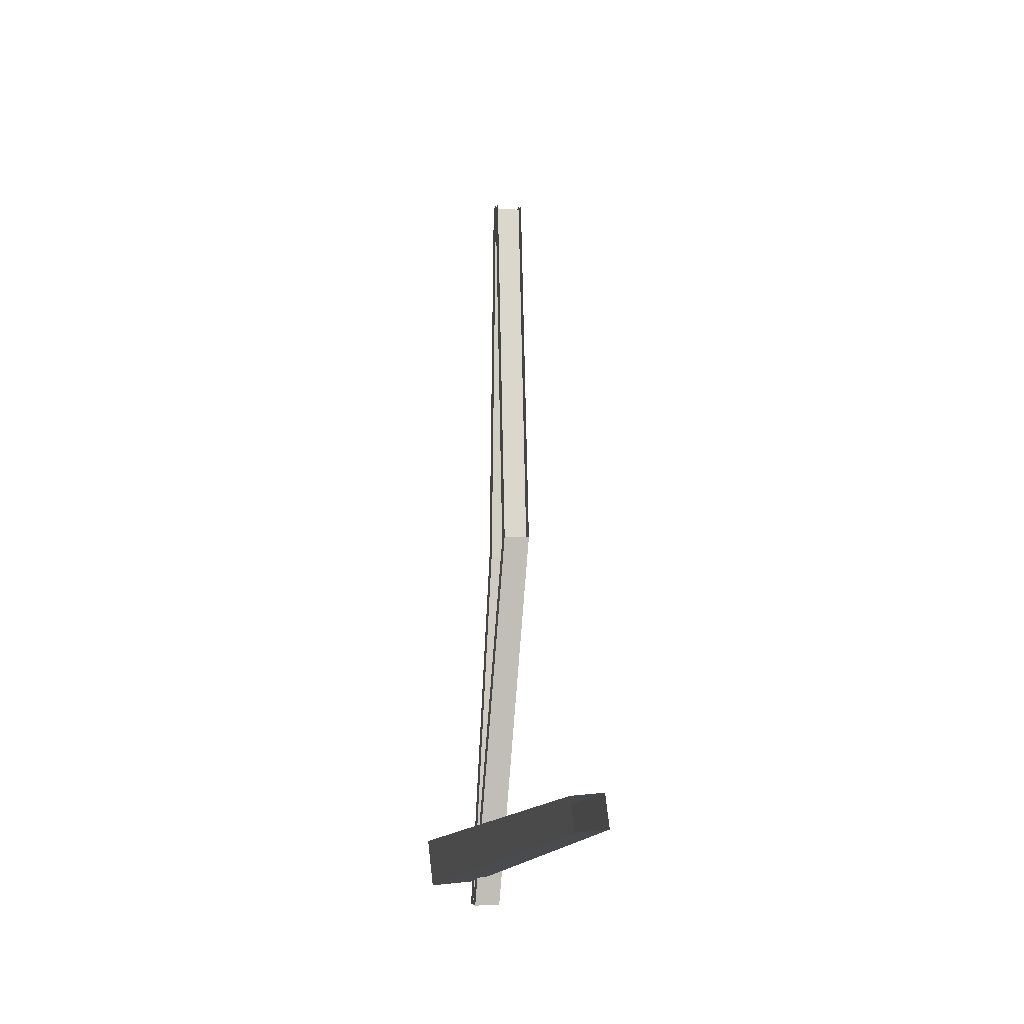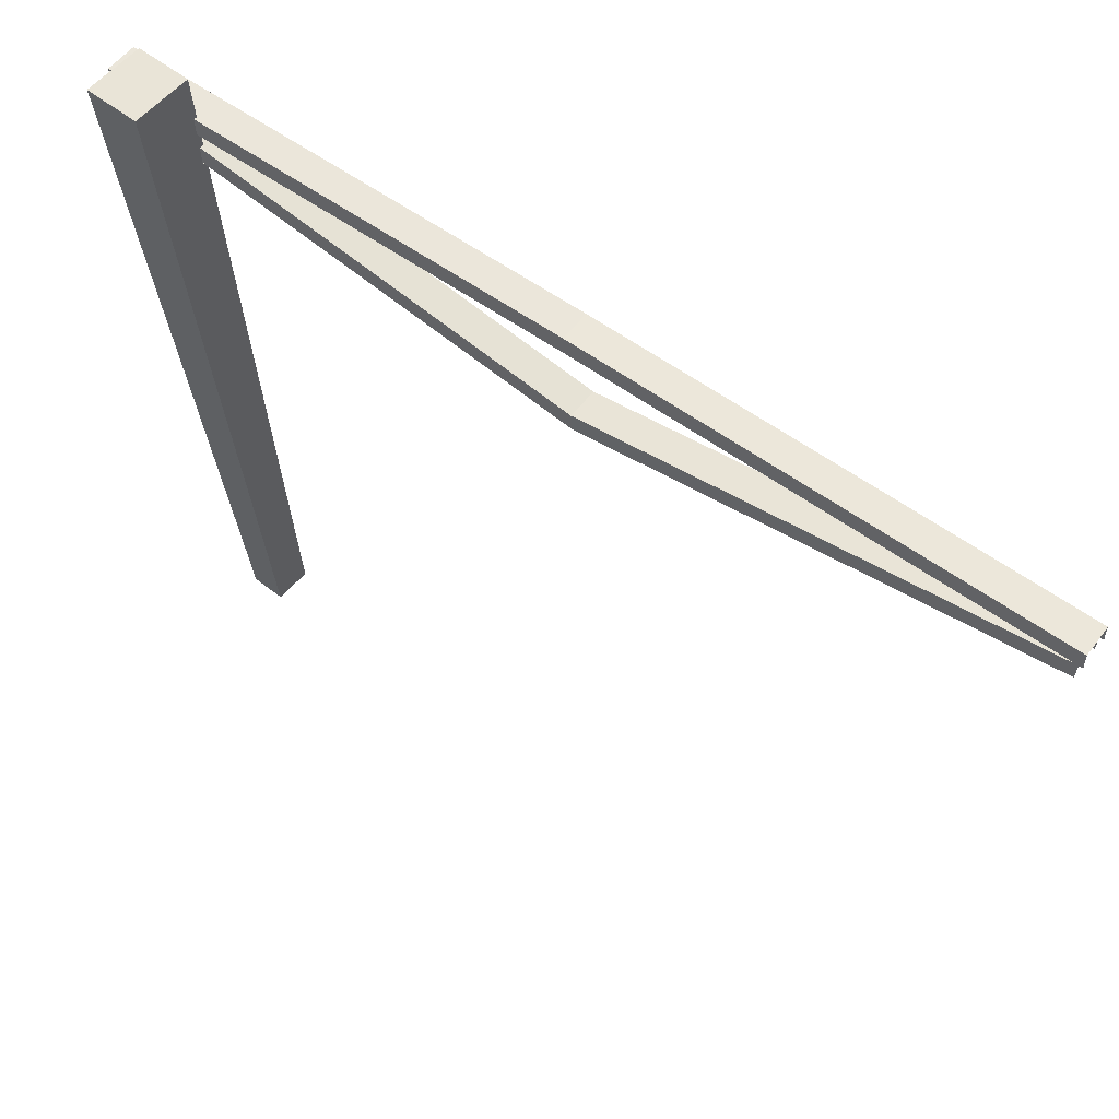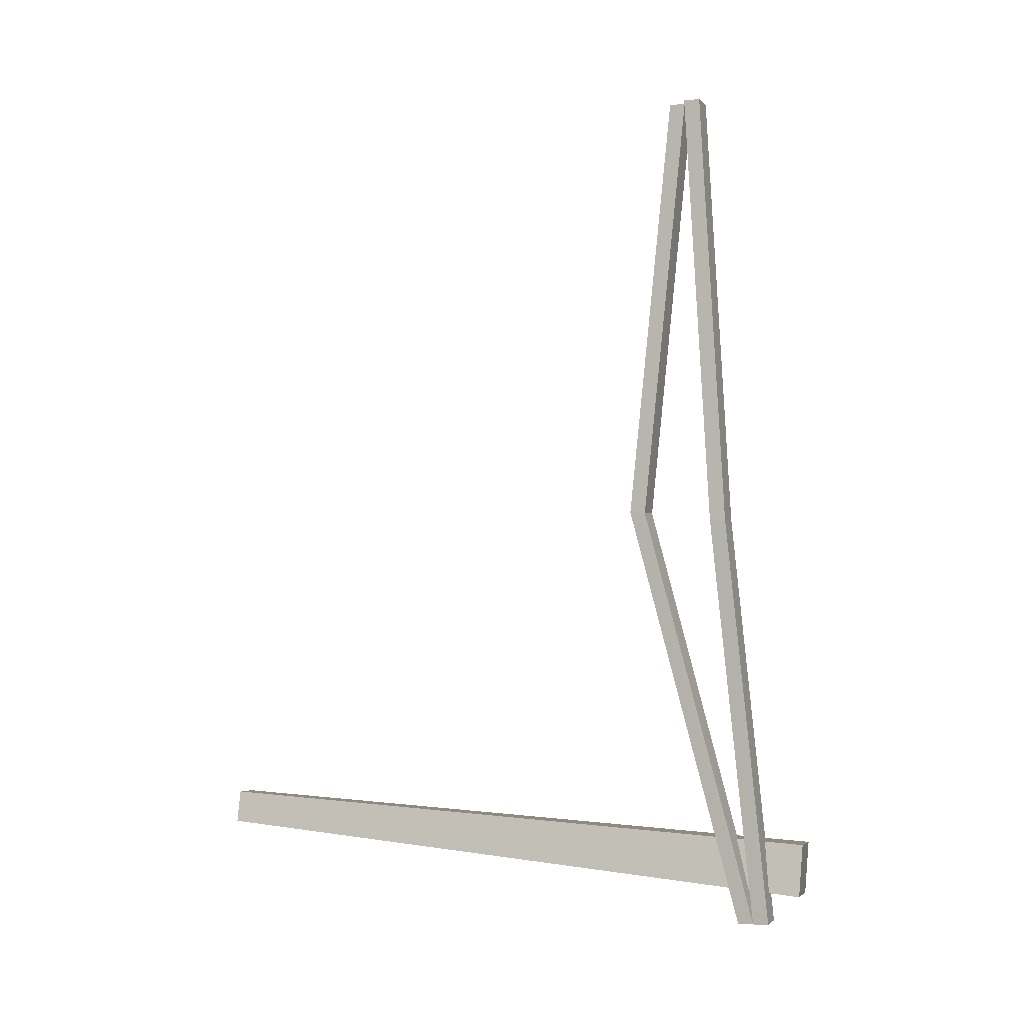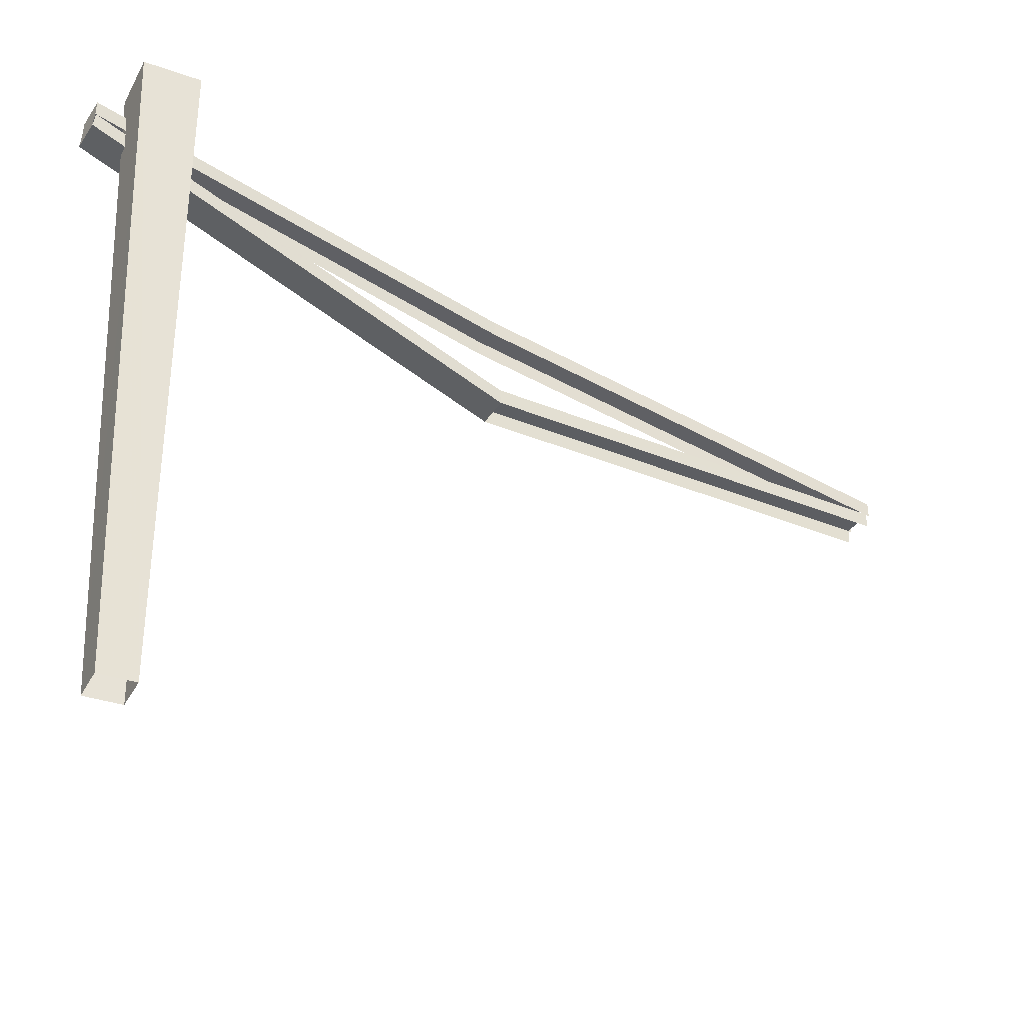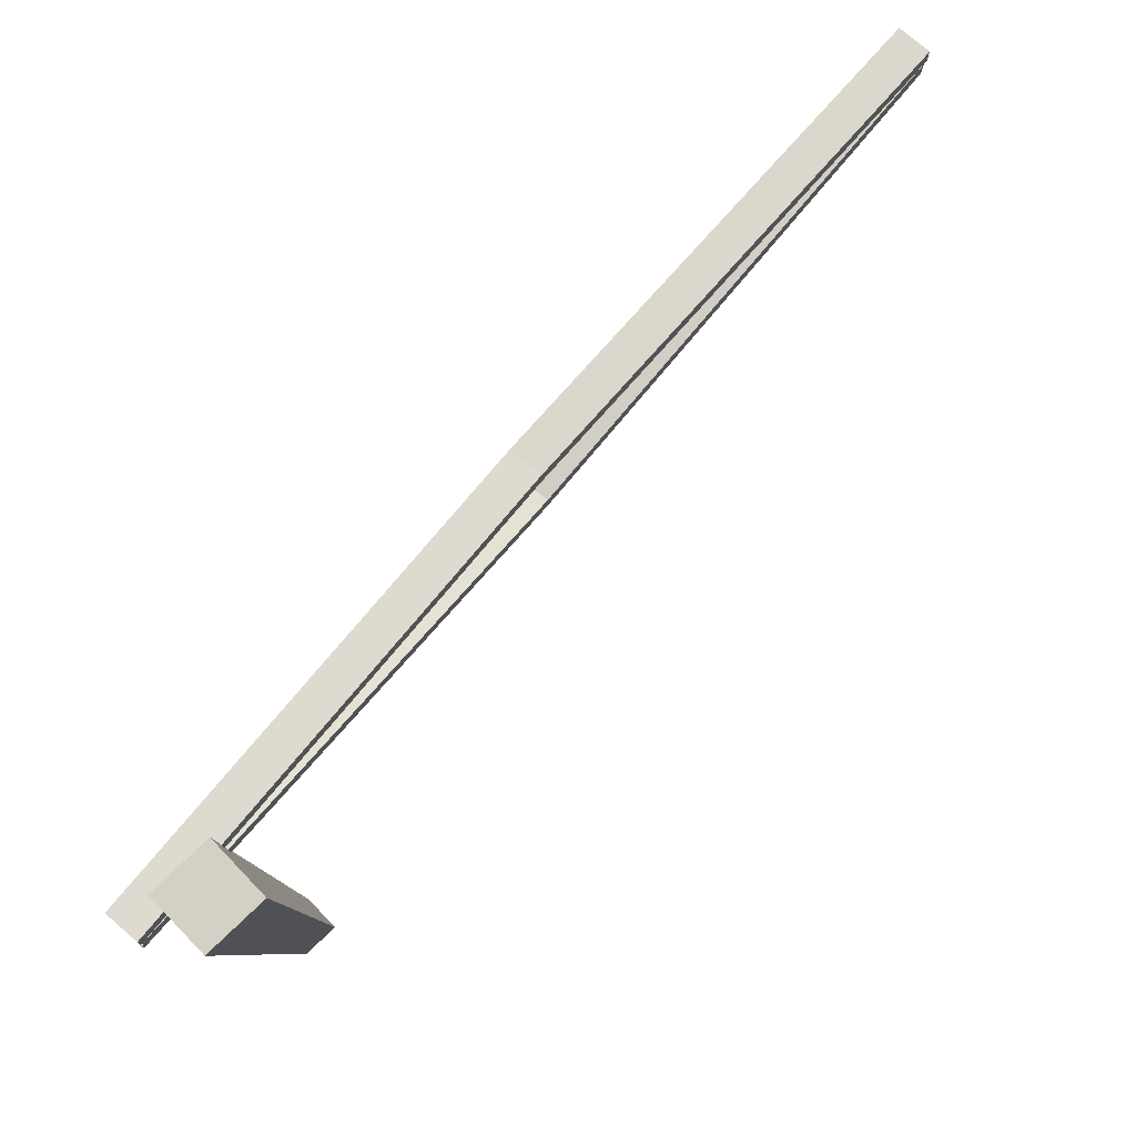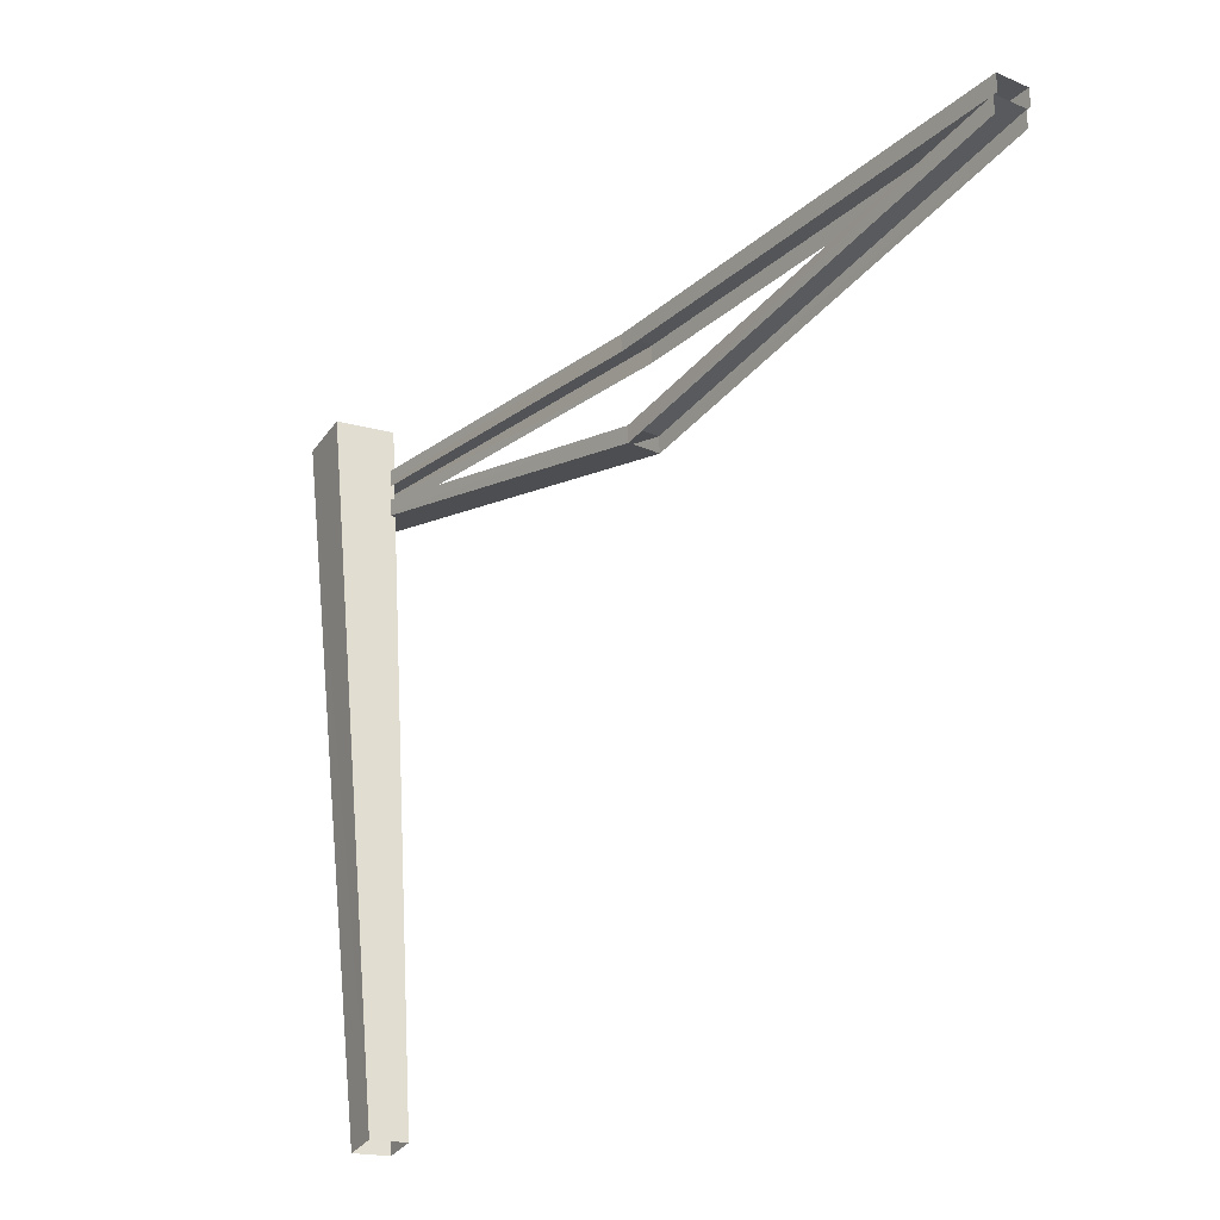
<metadata>
{"format":"obj","ext":"obj","renderer":"f3d","projection":"perspective","resolution":1024,"background":"white","views":[{"elev":-10.7,"azim":-10.2,"up":"+Z"},{"elev":54.5,"azim":-54.0,"up":"+Y"},{"elev":-0.5,"azim":109.3,"up":"+Z"},{"elev":-42.0,"azim":-121.1,"up":"+Y"},{"elev":76.0,"azim":-139.4,"up":"+Y"},{"elev":-27.0,"azim":-34.2,"up":"+Y"}]}
</metadata>
<code>
g bridge5
v -49.63 78.48 -976.1
v -16.59 60.7 -977
v -16.59 78.43 -976.1
v -49.63 60.7 -977.1
v -49.63 96.66 -976.1
v -16.59 96.62 -976.1
v 1.111 -48.42 -491
v -33.18 0.5941 -4.017
v -31.93 -48.36 -491.1
v -0.1434 0.5898 -3.971
v -31.73 -66.28 -489.8
v -33.18 0.5941 -4.017
v -33.15 -17.22 -4.986
v -31.93 -48.36 -491.1
v -0.1117 -17.22 -4.954
v 1.111 -48.42 -491
v 1.342 -66.27 -489.8
v -0.1434 0.5898 -3.971
v -16.57 78.2 -975
v -31.93 -48.36 -491.1
v -49.6 78.21 -975.1
v 1.111 -48.42 -491
v -49.63 60.7 -977.1
v -31.93 -48.36 -491.1
v -31.73 -66.28 -489.8
v -49.6 78.21 -975.1
v 1.342 -66.27 -489.8
v -16.57 78.2 -975
v -16.59 60.7 -977
v 1.111 -48.42 -491
v 0.1147 49.07 -498.9
v -33.1 18.23 -0.01733
v -32.96 49.07 -498.9
v -0.06091 18.23 -0.001465
v -32.87 30.84 -498.9
v -33.1 18.23 -0.01733
v -33.03 0.00592 -0.01733
v -32.96 49.07 -498.9
v 0.001465 -0.001465 -0.001465
v 0.1147 49.07 -498.9
v 0.1972 30.84 -498.9
v -0.06091 18.23 -0.001465
v -16.59 96.62 -976.1
v -32.96 49.07 -498.9
v -49.63 96.66 -976.1
v 0.1147 49.07 -498.9
v -49.63 78.48 -976.1
v -32.96 49.07 -498.9
v -32.87 30.84 -498.9
v -49.63 96.66 -976.1
v 0.1972 30.84 -498.9
v -16.59 96.62 -976.1
v -16.59 78.43 -976.1
v 0.1147 49.07 -498.9
v -15.17 -599.7 -888.3
v -99.17 124.9 -950.7
v -53.27 -602.5 -892
v -38.1 129.1 -944.8
v -44.41 132.2 -884.1
v -57.08 -600.2 -854.3
v -105.6 128 -890
v -19.33 -597.4 -850.8
v -99.17 124.9 -950.7
v -57.08 -600.2 -854.3
v -53.27 -602.5 -892
v -105.6 128 -890
v -44.41 132.2 -884.1
v -15.17 -599.7 -888.3
v -19.33 -597.4 -850.8
v -38.1 129.1 -944.8
v -38.1 129.1 -944.8
v -105.6 128 -890
v -99.17 124.9 -950.7
v -44.41 132.2 -884.1
v -16.59 60.7 -977
v -31.73 -66.28 -489.8
v 1.342 -66.27 -489.8
v -49.63 60.7 -977.1
g bridge5_0
f 3 2 1
f 2 4 1
f 3 1 5
f 6 3 5
f 9 8 7
f 8 10 7
f 13 12 11
f 12 14 11
f 17 16 15
f 16 18 15
f 21 20 19
f 20 22 19
f 25 24 23
f 24 26 23
f 29 28 27
f 28 30 27
f 33 32 31
f 32 34 31
f 37 36 35
f 36 38 35
f 41 40 39
f 40 42 39
f 45 44 43
f 44 46 43
f 49 48 47
f 48 50 47
f 53 52 51
f 52 54 51
f 57 56 55
f 56 58 55
f 61 60 59
f 60 62 59
f 65 64 63
f 64 66 63
f 69 68 67
f 68 70 67
f 73 72 71
f 72 74 71
f 77 76 75
f 76 78 75

</code>
